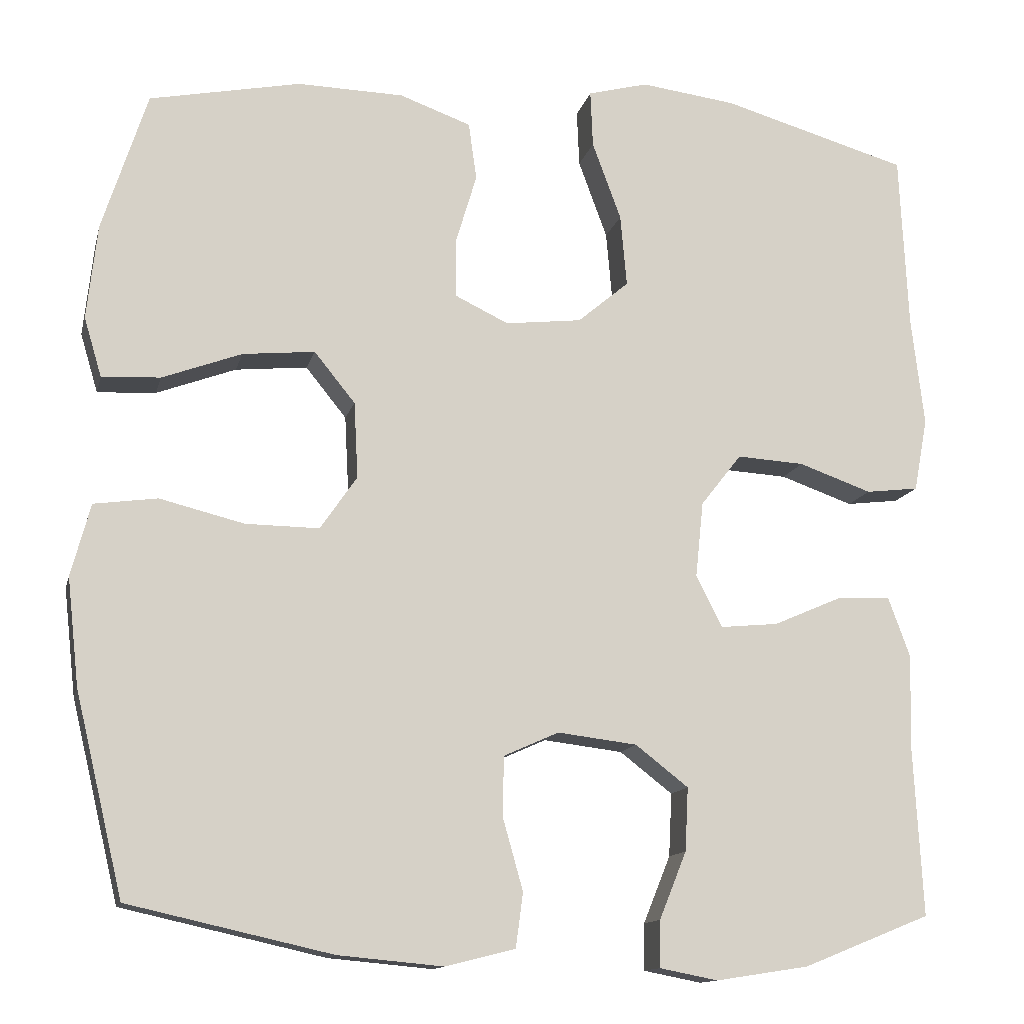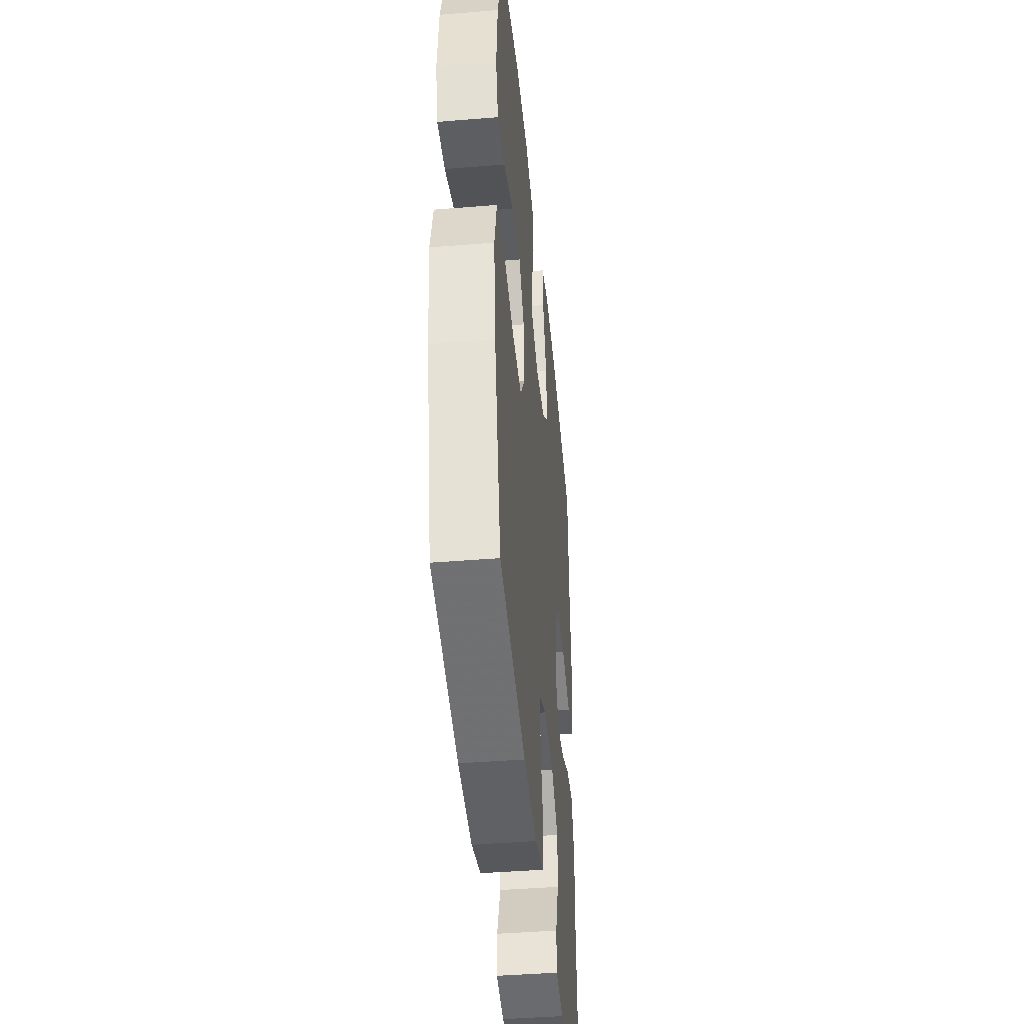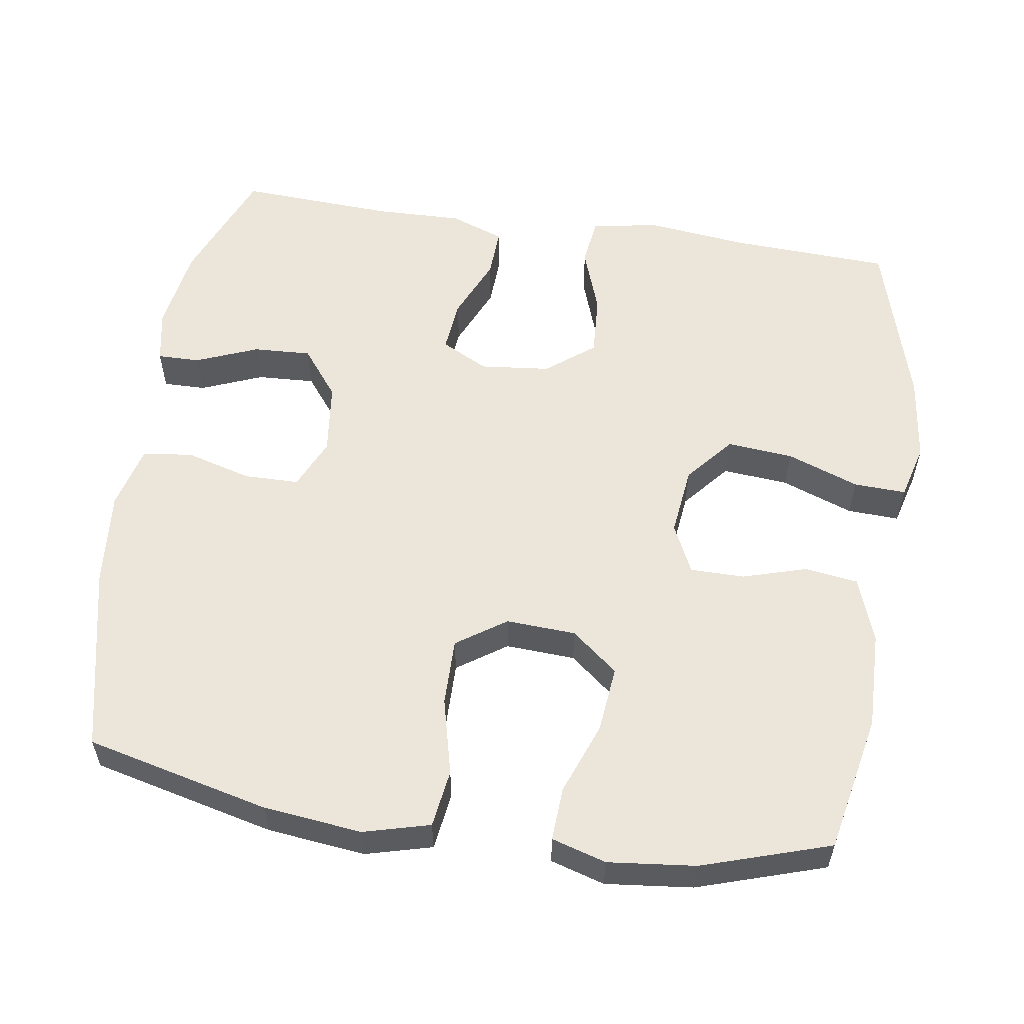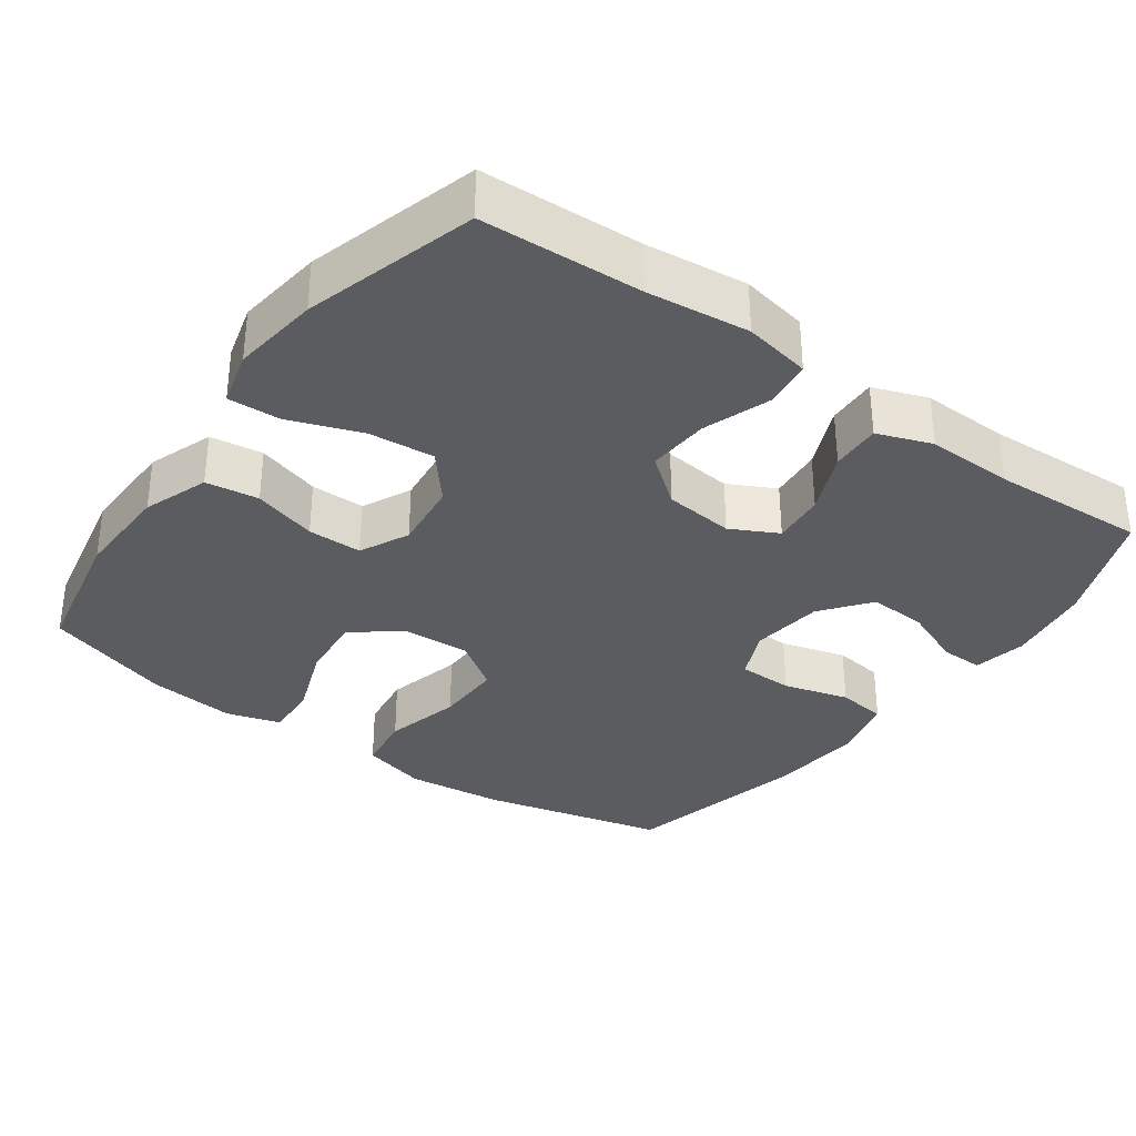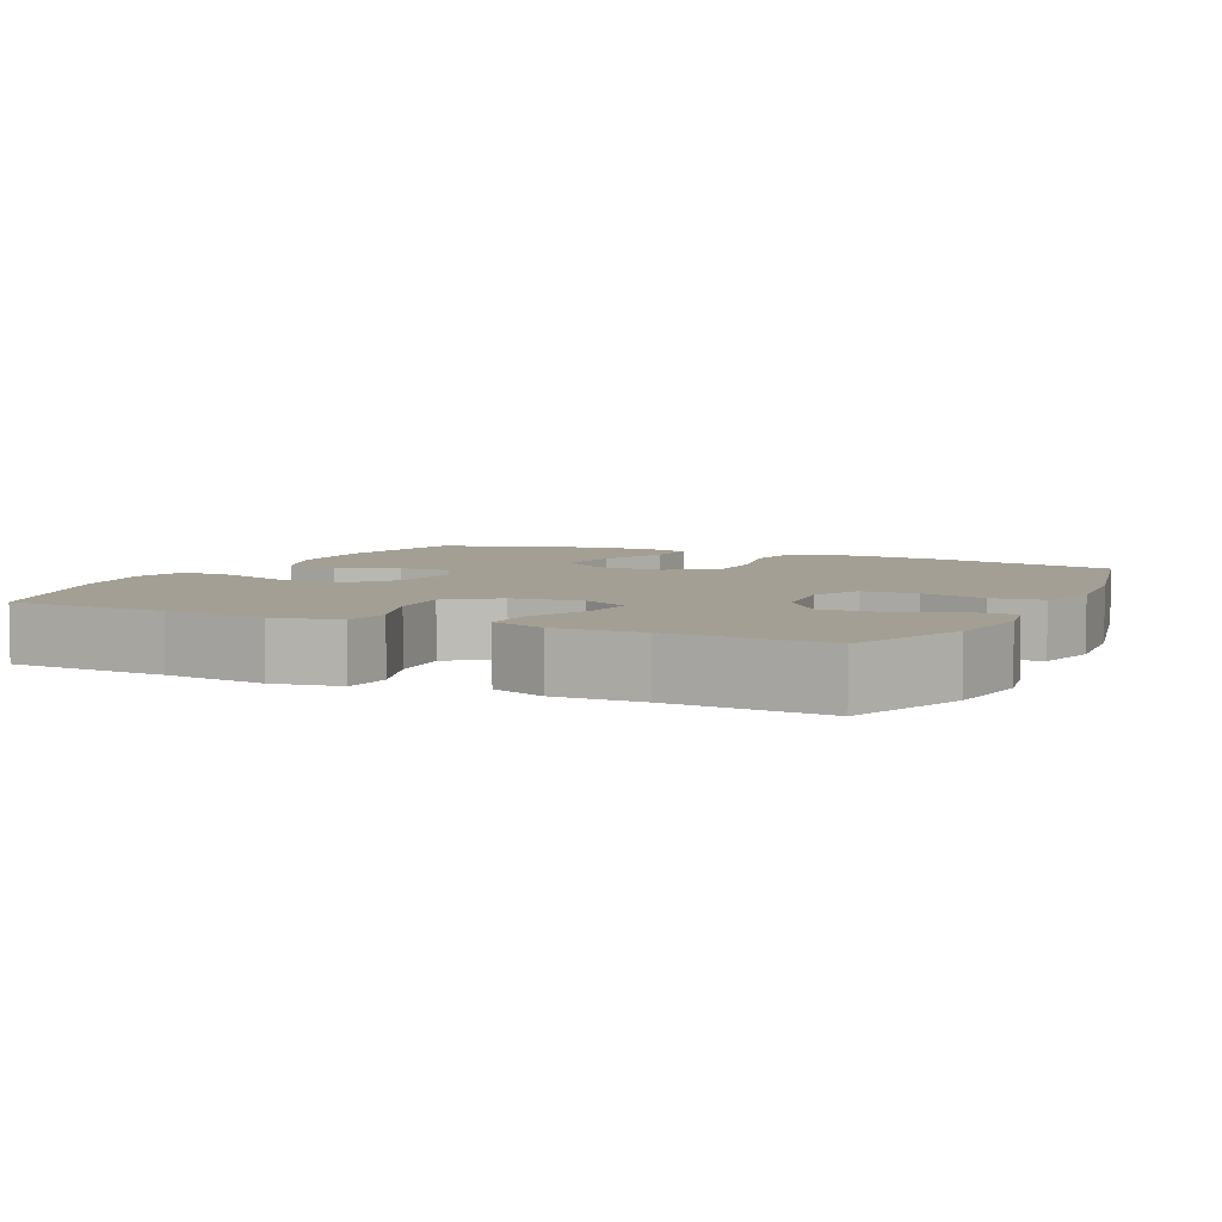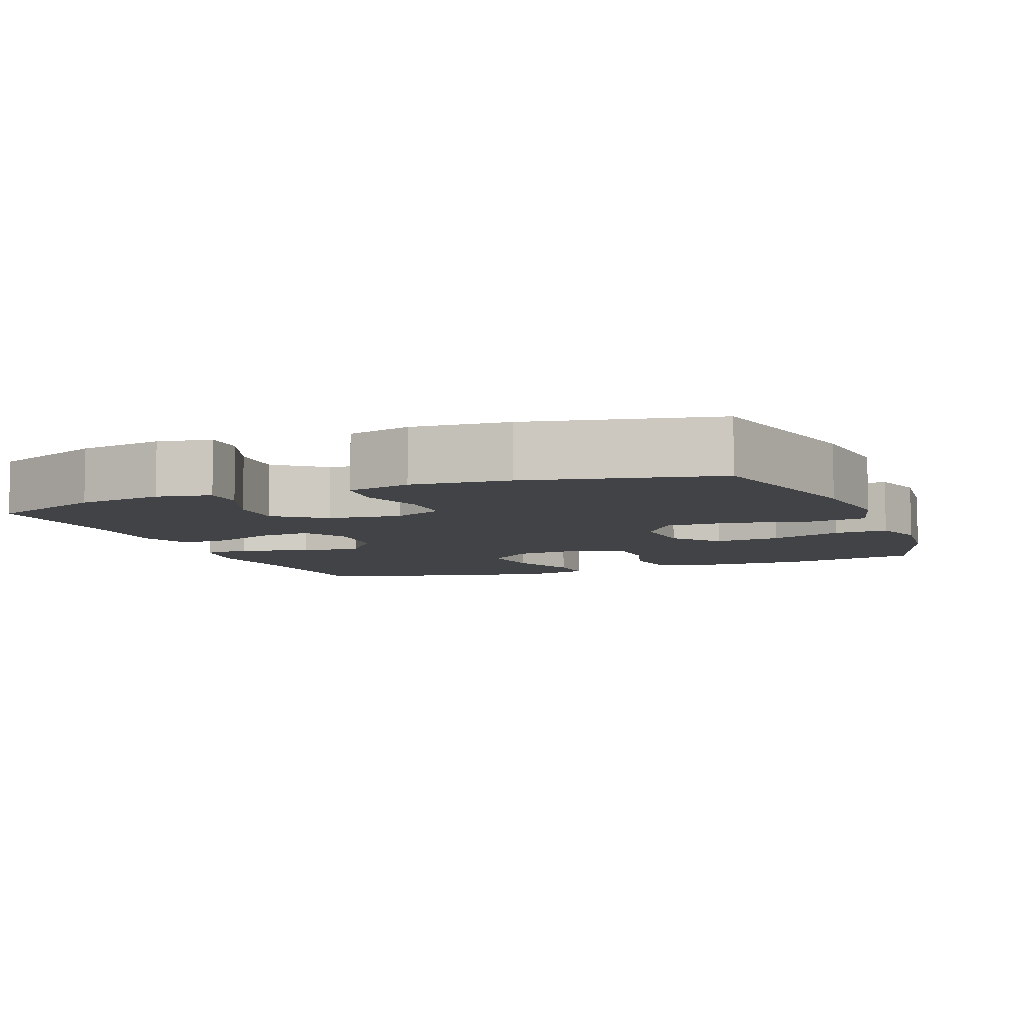
<metadata>
{"format":"obj","ext":"obj","renderer":"f3d","projection":"perspective","resolution":1024,"background":"white","views":[{"elev":-13.2,"azim":-13.2,"up":"+Z"},{"elev":-42.6,"azim":-84.4,"up":"+Z"},{"elev":56.6,"azim":-81.3,"up":"+Y"},{"elev":-33.8,"azim":54.2,"up":"+Y"},{"elev":5.5,"azim":115.4,"up":"+Y"},{"elev":-6.9,"azim":-158.4,"up":"+Y"}]}
</metadata>
<code>
v -0.5 0.07 0.5
v -0.312 0.07 0.538
v -0.179 0.07 0.535
v -0.09 0.07 0.503
v -0.08 0.07 0.431
v -0.106 0.07 0.344
v -0.106 0.07 0.27
v -0.039 0.07 0.238
v 0.056 0.07 0.249
v 0.12 0.07 0.303
v 0.112 0.07 0.393
v 0.076 0.07 0.491
v 0.073 0.07 0.562
v 0.148 0.07 0.582
v 0.267 0.07 0.567
v 0.5 0.07 0.5
v 0.51 0.07 0.282
v 0.526 0.07 0.143
v 0.509 0.07 0.052
v 0.443 0.07 0.044
v 0.352 0.07 0.076
v 0.268 0.07 0.081
v 0.217 0.07 0.016
v 0.207 0.07 -0.079
v 0.24 0.07 -0.143
v 0.312 0.07 -0.136
v 0.397 0.07 -0.099
v 0.465 0.07 -0.096
v 0.492 0.07 -0.17
v 0.489 0.07 -0.289
v 0.5 0.07 -0.5
v 0.341 0.07 -0.564
v 0.225 0.07 -0.582
v 0.152 0.07 -0.568
v 0.153 0.07 -0.51
v 0.187 0.07 -0.426
v 0.191 0.07 -0.347
v 0.125 0.07 -0.296
v 0.026 0.07 -0.284
v -0.043 0.07 -0.315
v -0.044 0.07 -0.39
v -0.019 0.07 -0.479
v -0.028 0.07 -0.547
v -0.115 0.07 -0.569
v -0.246 0.07 -0.557
v -0.5 0.07 -0.5
v -0.56 0.07 -0.25
v -0.575 0.07 -0.116
v -0.551 0.07 -0.026
v -0.472 0.07 -0.015
v -0.367 0.07 -0.041
v -0.275 0.07 -0.042
v -0.229 0.07 0.025
v -0.234 0.07 0.12
v -0.285 0.07 0.183
v -0.375 0.07 0.174
v -0.474 0.07 0.137
v -0.547 0.07 0.133
v -0.569 0.07 0.207
v -0.556 0.07 0.326
v -0.5 0 0.5
v -0.312 0 0.538
v -0.179 0 0.535
v -0.09 0 0.503
v -0.08 0 0.431
v -0.106 0 0.344
v -0.106 0 0.27
v -0.039 0 0.238
v 0.056 0 0.249
v 0.12 0 0.303
v 0.112 0 0.393
v 0.076 0 0.491
v 0.073 0 0.562
v 0.148 0 0.582
v 0.267 0 0.567
v 0.5 0 0.5
v 0.51 0 0.282
v 0.526 0 0.143
v 0.509 0 0.052
v 0.443 0 0.044
v 0.352 0 0.076
v 0.268 0 0.081
v 0.217 0 0.016
v 0.207 0 -0.079
v 0.24 0 -0.143
v 0.312 0 -0.136
v 0.397 0 -0.099
v 0.465 0 -0.096
v 0.492 0 -0.17
v 0.489 0 -0.289
v 0.5 0 -0.5
v 0.341 0 -0.564
v 0.225 0 -0.582
v 0.152 0 -0.568
v 0.153 0 -0.51
v 0.187 0 -0.426
v 0.191 0 -0.347
v 0.125 0 -0.296
v 0.026 0 -0.284
v -0.043 0 -0.315
v -0.044 0 -0.39
v -0.019 0 -0.479
v -0.028 0 -0.547
v -0.115 0 -0.569
v -0.246 0 -0.557
v -0.5 0 -0.5
v -0.56 0 -0.25
v -0.575 0 -0.116
v -0.551 0 -0.026
v -0.472 0 -0.015
v -0.367 0 -0.041
v -0.275 0 -0.042
v -0.229 0 0.025
v -0.234 0 0.12
v -0.285 0 0.183
v -0.375 0 0.174
v -0.474 0 0.137
v -0.547 0 0.133
v -0.569 0 0.207
v -0.556 0 0.326
f 56 57 58 59
f 55 56 59 60
f 48 49 50 51
f 48 51 52
f 47 48 52
f 46 47 52
f 45 46 52 53
f 41 42 43 44
f 40 41 44 45
f 33 34 35 36
f 33 36 37
f 30 31 32 33
f 30 33 37
f 29 30 37 38
f 26 27 28 29
f 25 26 29 38
f 18 19 20 21
f 17 18 21 22
f 16 17 22
f 15 16 22 23
f 11 12 13 14
f 10 11 14 15
f 3 4 5 6
f 3 6 7
f 2 3 7
f 55 60 1 2
f 54 55 2 7
f 53 54 7 8
f 40 45 53 8
f 39 40 8 9
f 24 25 38 39
f 24 39 9 10
f 10 15 23 24
f 119 118 117 116
f 120 119 116 115
f 111 110 109 108
f 112 111 108
f 112 108 107
f 112 107 106
f 113 112 106 105
f 104 103 102 101
f 105 104 101 100
f 96 95 94 93
f 97 96 93
f 93 92 91 90
f 97 93 90
f 98 97 90 89
f 89 88 87 86
f 98 89 86 85
f 81 80 79 78
f 82 81 78 77
f 82 77 76
f 83 82 76 75
f 74 73 72 71
f 75 74 71 70
f 66 65 64 63
f 67 66 63
f 67 63 62
f 62 61 120 115
f 67 62 115 114
f 68 67 114 113
f 68 113 105 100
f 69 68 100 99
f 99 98 85 84
f 70 69 99 84
f 84 83 75 70
f 1 61 62 2
f 2 62 63 3
f 3 63 64 4
f 4 64 65 5
f 5 65 66 6
f 6 66 67 7
f 7 67 68 8
f 8 68 69 9
f 9 69 70 10
f 10 70 71 11
f 11 71 72 12
f 12 72 73 13
f 13 73 74 14
f 14 74 75 15
f 15 75 76 16
f 16 76 77 17
f 17 77 78 18
f 18 78 79 19
f 19 79 80 20
f 20 80 81 21
f 21 81 82 22
f 22 82 83 23
f 23 83 84 24
f 24 84 85 25
f 25 85 86 26
f 26 86 87 27
f 27 87 88 28
f 28 88 89 29
f 29 89 90 30
f 30 90 91 31
f 31 91 92 32
f 32 92 93 33
f 33 93 94 34
f 34 94 95 35
f 35 95 96 36
f 36 96 97 37
f 37 97 98 38
f 38 98 99 39
f 39 99 100 40
f 40 100 101 41
f 41 101 102 42
f 42 102 103 43
f 43 103 104 44
f 44 104 105 45
f 45 105 106 46
f 46 106 107 47
f 47 107 108 48
f 48 108 109 49
f 49 109 110 50
f 50 110 111 51
f 51 111 112 52
f 52 112 113 53
f 53 113 114 54
f 54 114 115 55
f 55 115 116 56
f 56 116 117 57
f 57 117 118 58
f 58 118 119 59
f 59 119 120 60
f 60 120 61 1

</code>
